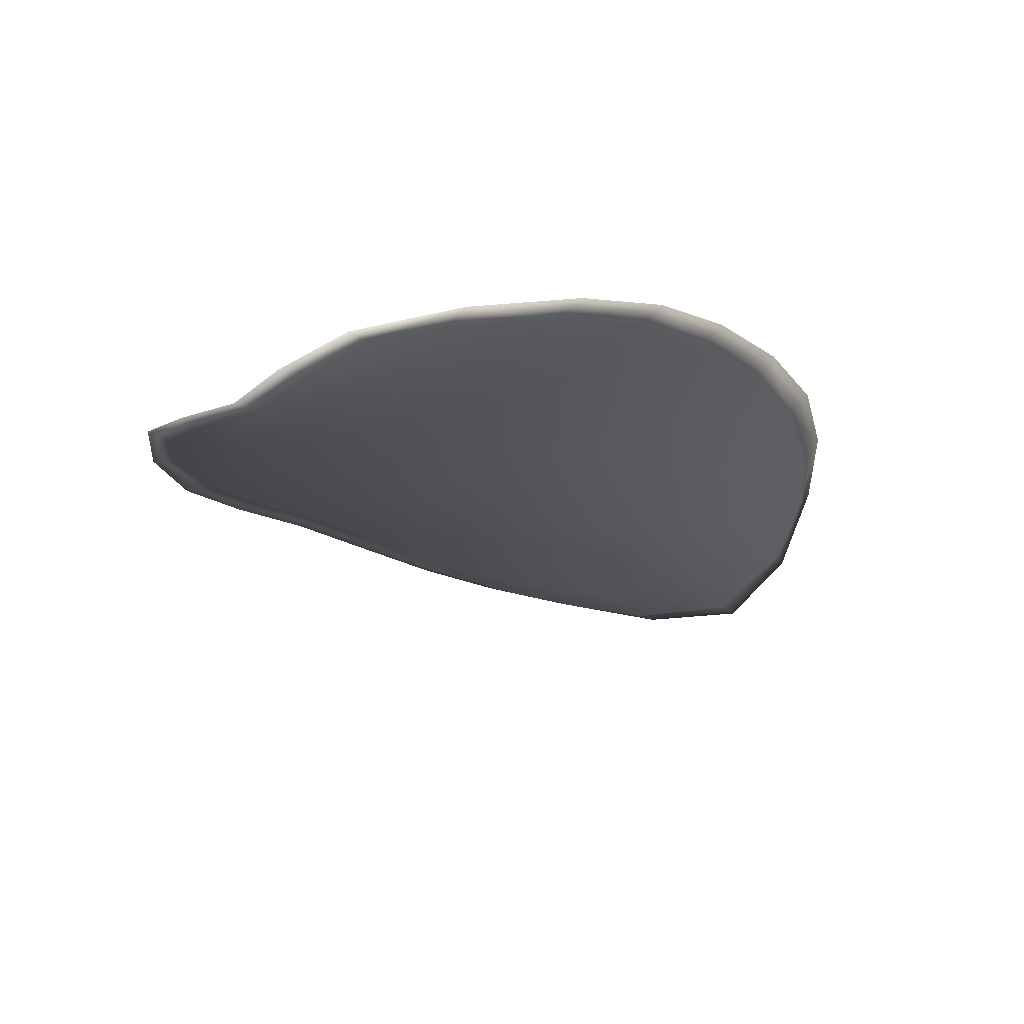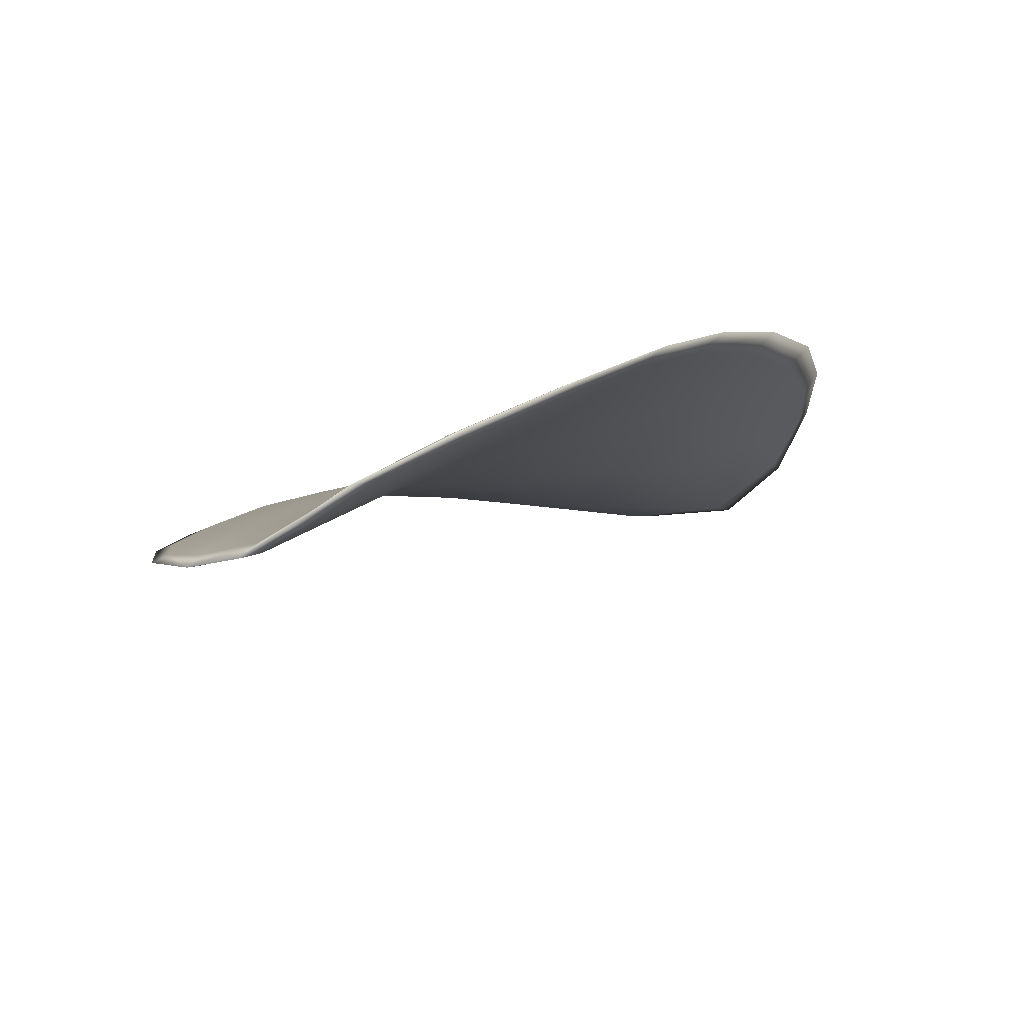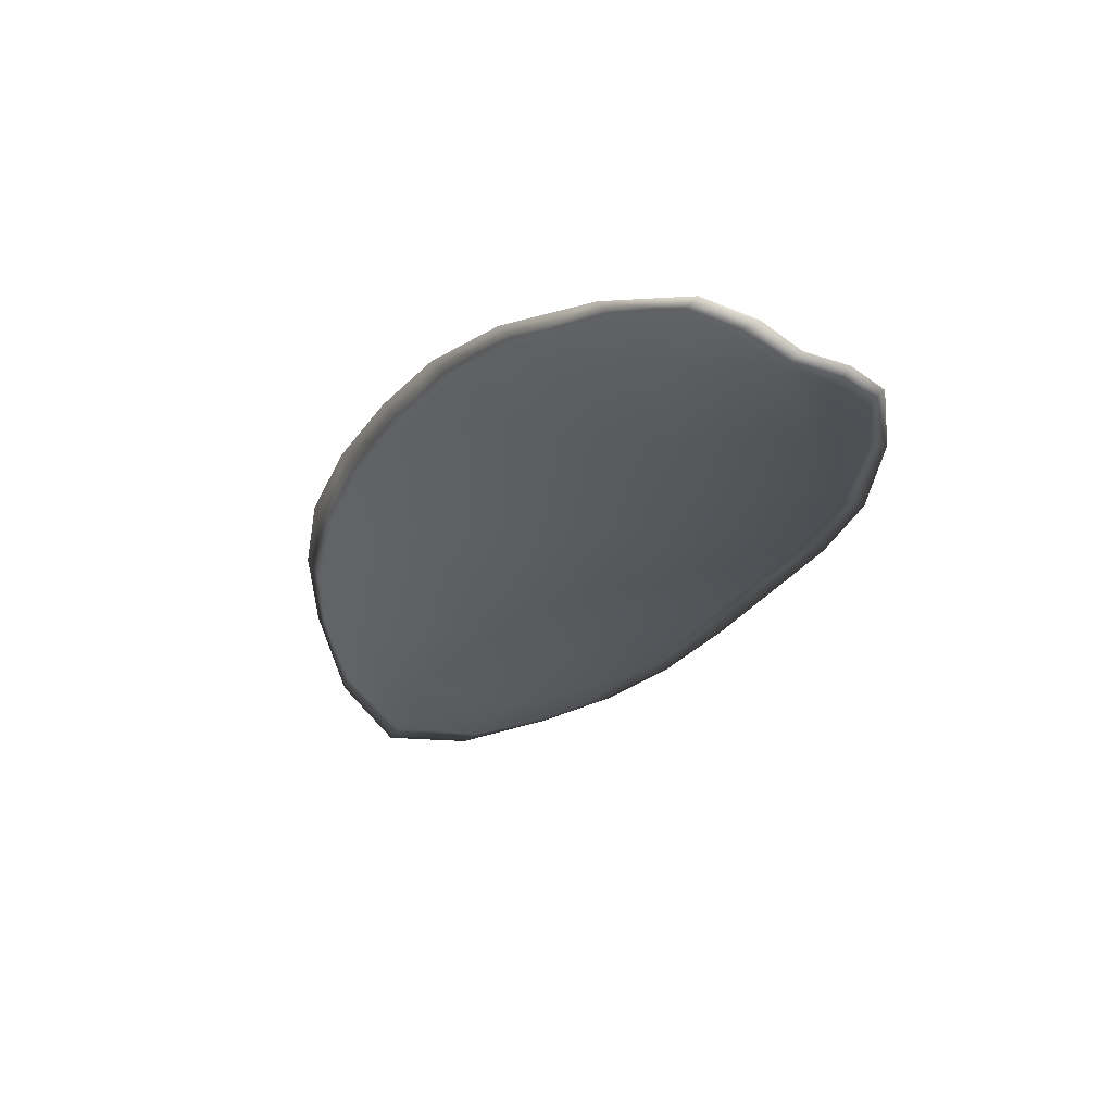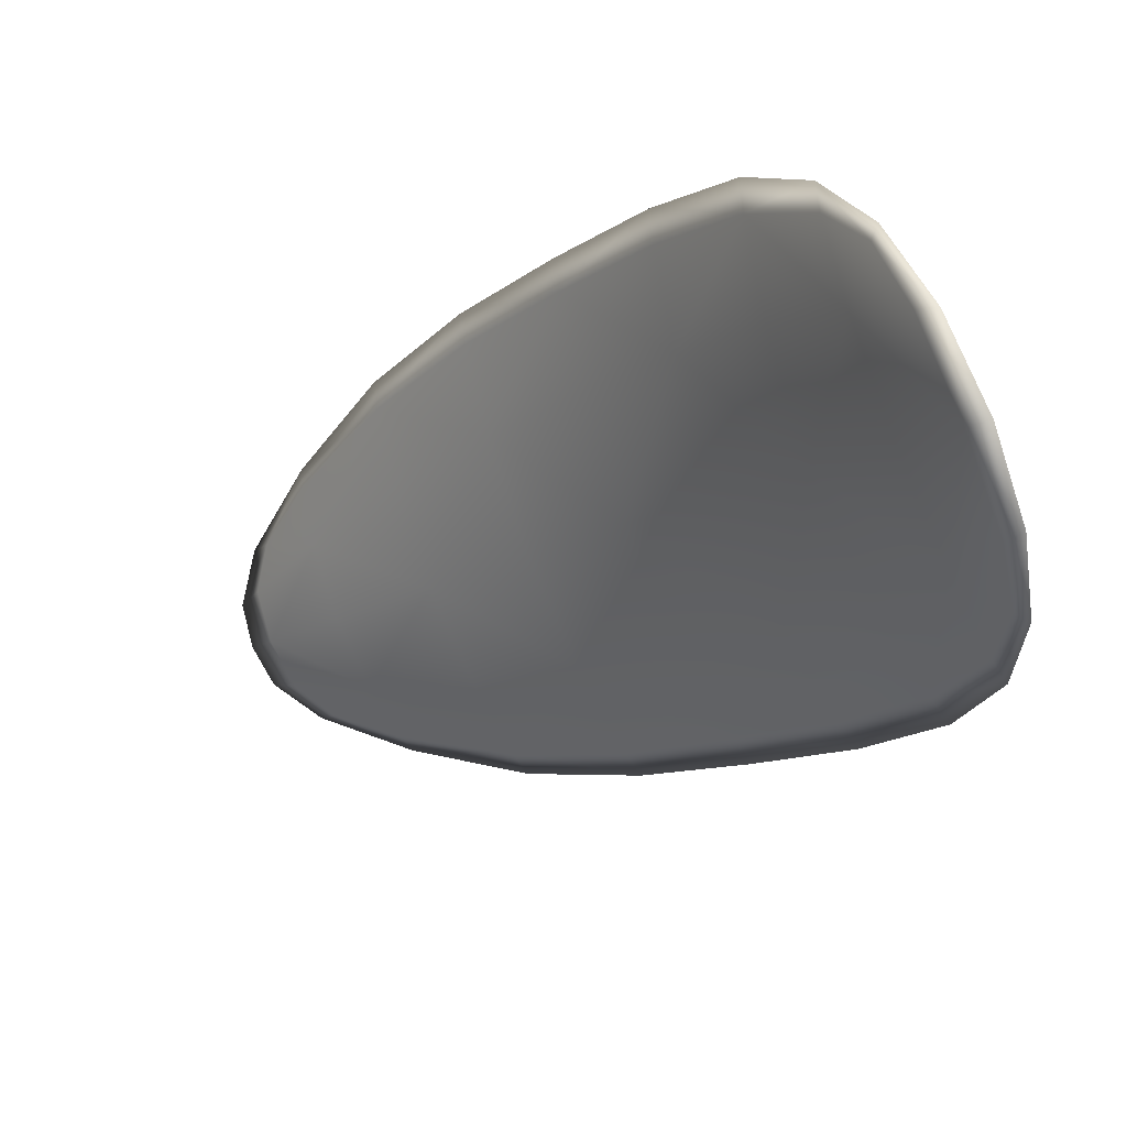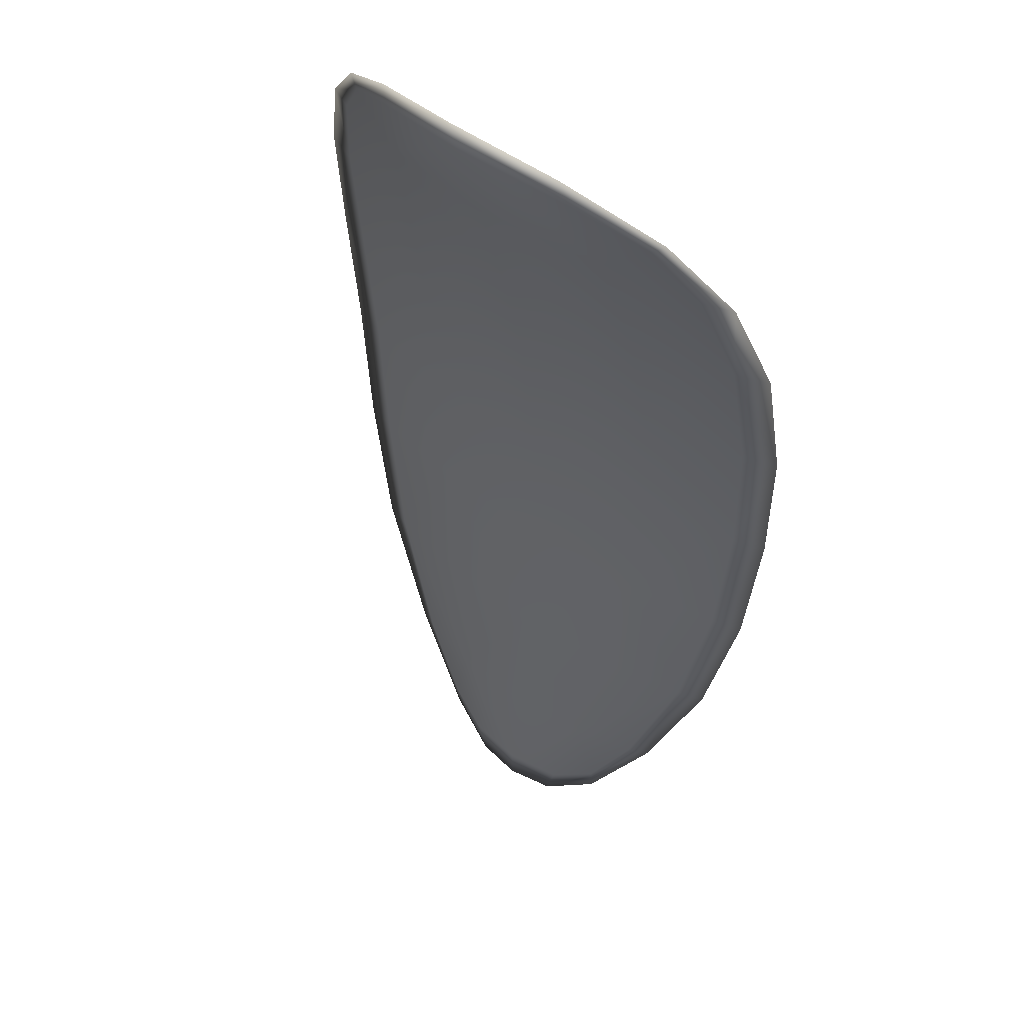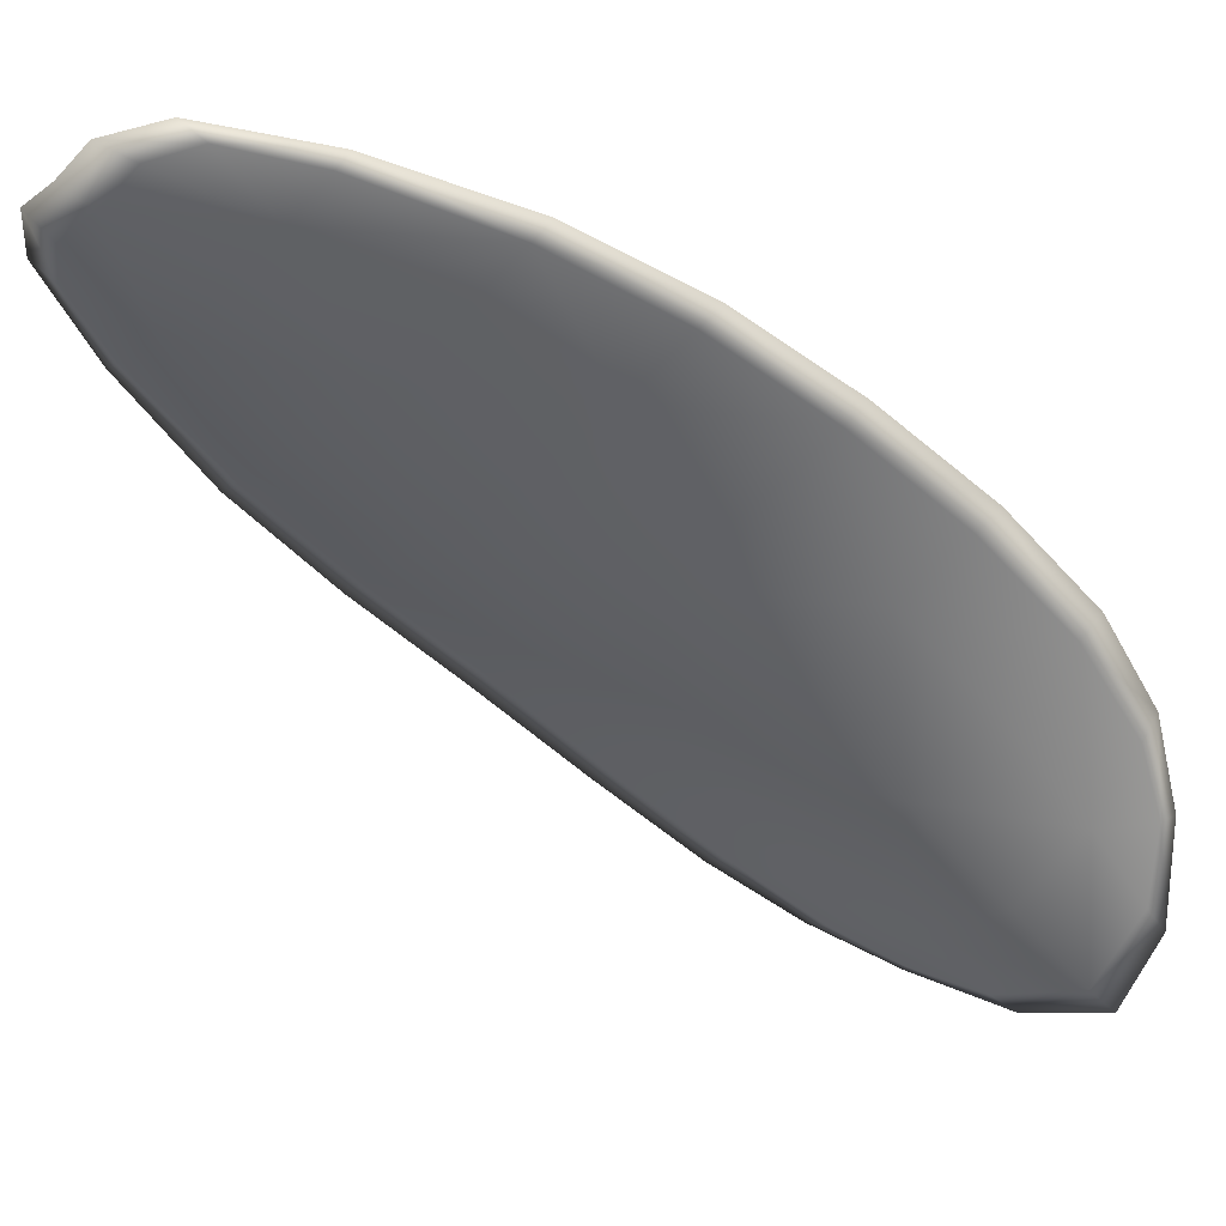
<metadata>
{"format":"obj","ext":"obj","renderer":"f3d","projection":"perspective","resolution":1024,"background":"white","views":[{"elev":28.6,"azim":13.0,"up":"+Z"},{"elev":41.3,"azim":12.4,"up":"+Z"},{"elev":-78.6,"azim":-57.0,"up":"+Y"},{"elev":-54.3,"azim":122.5,"up":"+Z"},{"elev":-66.2,"azim":166.2,"up":"+Z"},{"elev":2.1,"azim":46.1,"up":"+Z"}]}
</metadata>
<code>
v -2.426 0.7486 -1.159
v -2.427 0.7484 -1.161
v -2.428 0.7466 -1.159
v -2.426 0.747 -1.158
v -2.425 0.7473 -1.156
v -2.425 0.7487 -1.158
v -2.425 0.7493 -1.159
v -2.425 0.7496 -1.161
v -2.427 0.7496 -1.162
v -2.429 0.7481 -1.161
v -2.431 0.7479 -1.161
v -2.432 0.7464 -1.16
v -2.43 0.7464 -1.16
v -2.428 0.7492 -1.162
v -2.43 0.7486 -1.162
v -2.432 0.7399 -1.155
v -2.434 0.7398 -1.155
v -2.434 0.7373 -1.154
v -2.433 0.7374 -1.153
v -2.431 0.7376 -1.152
v -2.43 0.74 -1.154
v -2.43 0.7424 -1.155
v -2.432 0.7422 -1.156
v -2.433 0.7422 -1.157
v -2.428 0.7404 -1.152
v -2.429 0.7379 -1.151
v -2.428 0.7381 -1.15
v -2.427 0.7407 -1.151
v -2.426 0.7431 -1.153
v -2.428 0.7428 -1.154
v -2.427 0.745 -1.156
v -2.429 0.7446 -1.157
v -2.426 0.7454 -1.155
v -2.431 0.7445 -1.158
v -2.433 0.7444 -1.159
v -2.433 0.7349 -1.152
v -2.434 0.7349 -1.152
v -2.433 0.7335 -1.151
v -2.432 0.733 -1.15
v -2.432 0.7331 -1.15
v -2.431 0.735 -1.151
v -2.43 0.7353 -1.15
v -2.431 0.7333 -1.149
v -2.43 0.7339 -1.149
v -2.429 0.7355 -1.149
v -2.426 0.7484 -1.159
v -2.427 0.7482 -1.161
v -2.427 0.7495 -1.162
v -2.425 0.7495 -1.161
v -2.425 0.7492 -1.159
v -2.425 0.7485 -1.158
v -2.425 0.7472 -1.156
v -2.426 0.7468 -1.158
v -2.428 0.7464 -1.159
v -2.429 0.7479 -1.161
v -2.431 0.7477 -1.162
v -2.43 0.7485 -1.162
v -2.428 0.7491 -1.163
v -2.43 0.7463 -1.16
v -2.432 0.7463 -1.16
v -2.432 0.7398 -1.155
v -2.434 0.7397 -1.155
v -2.433 0.7421 -1.157
v -2.432 0.7421 -1.156
v -2.43 0.7423 -1.155
v -2.43 0.7399 -1.154
v -2.431 0.7374 -1.152
v -2.432 0.7373 -1.153
v -2.434 0.7372 -1.154
v -2.428 0.7403 -1.153
v -2.428 0.7427 -1.154
v -2.426 0.743 -1.153
v -2.427 0.7406 -1.152
v -2.428 0.738 -1.15
v -2.429 0.7377 -1.151
v -2.427 0.7449 -1.156
v -2.429 0.7445 -1.157
v -2.426 0.7453 -1.155
v -2.431 0.7443 -1.158
v -2.433 0.7443 -1.159
v -2.432 0.7348 -1.152
v -2.434 0.7348 -1.152
v -2.431 0.7349 -1.151
v -2.431 0.733 -1.15
v -2.432 0.7329 -1.15
v -2.433 0.7334 -1.151
v -2.43 0.7351 -1.15
v -2.429 0.7354 -1.149
v -2.43 0.7339 -1.149
v -2.431 0.7332 -1.149
v -2.434 0.7348 -1.152
v -2.433 0.733 -1.151
v -2.434 0.7373 -1.154
v -2.433 0.7334 -1.151
v -2.431 0.7326 -1.149
v -2.43 0.7334 -1.149
v -2.432 0.7324 -1.15
v -2.43 0.7339 -1.149
v -2.425 0.7486 -1.158
v -2.425 0.7494 -1.159
v -2.425 0.7474 -1.156
v -2.425 0.7492 -1.159
v -2.428 0.7495 -1.163
v -2.43 0.7487 -1.162
v -2.426 0.7499 -1.163
v -2.43 0.7485 -1.162
v -2.431 0.7477 -1.161
v -2.432 0.7463 -1.16
v -2.432 0.7324 -1.15
v -2.429 0.7355 -1.149
v -2.428 0.7382 -1.15
v -2.425 0.7499 -1.161
v -2.425 0.7455 -1.154
v -2.426 0.7432 -1.153
v -2.433 0.7444 -1.159
v -2.434 0.7421 -1.157
v -2.434 0.7397 -1.156
v -2.427 0.7407 -1.151
f 1 2 3
f 1 3 4
f 1 4 5
f 1 5 6
f 1 6 7
f 1 7 8
f 1 8 9
f 1 9 2
f 10 11 12
f 10 12 13
f 10 13 3
f 10 3 2
f 10 2 9
f 10 9 14
f 10 14 15
f 10 15 11
f 16 17 18
f 16 18 19
f 16 19 20
f 16 20 21
f 16 21 22
f 16 22 23
f 16 23 24
f 16 24 17
f 25 21 20
f 25 20 26
f 25 26 27
f 25 27 28
f 25 28 29
f 25 29 30
f 25 30 22
f 25 22 21
f 31 32 22
f 31 22 30
f 31 30 29
f 31 29 33
f 31 33 5
f 31 5 4
f 31 4 3
f 31 3 32
f 34 35 24
f 34 24 23
f 34 23 22
f 34 22 32
f 34 32 3
f 34 3 13
f 34 13 12
f 34 12 35
f 36 37 38
f 36 38 39
f 36 39 40
f 36 40 41
f 36 41 20
f 36 20 19
f 36 19 18
f 36 18 37
f 42 41 40
f 42 40 43
f 42 43 44
f 42 44 45
f 42 45 27
f 42 27 26
f 42 26 20
f 42 20 41
f 46 47 48
f 46 48 49
f 46 49 50
f 46 50 51
f 46 51 52
f 46 52 53
f 46 53 54
f 46 54 47
f 55 56 57
f 55 57 58
f 55 58 48
f 55 48 47
f 55 47 54
f 55 54 59
f 55 59 60
f 55 60 56
f 61 62 63
f 61 63 64
f 61 64 65
f 61 65 66
f 61 66 67
f 61 67 68
f 61 68 69
f 61 69 62
f 70 66 65
f 70 65 71
f 70 71 72
f 70 72 73
f 70 73 74
f 70 74 75
f 70 75 67
f 70 67 66
f 76 77 54
f 76 54 53
f 76 53 52
f 76 52 78
f 76 78 72
f 76 72 71
f 76 71 65
f 76 65 77
f 79 80 60
f 79 60 59
f 79 59 54
f 79 54 77
f 79 77 65
f 79 65 64
f 79 64 63
f 79 63 80
f 81 82 69
f 81 69 68
f 81 68 67
f 81 67 83
f 81 83 84
f 81 84 85
f 81 85 86
f 81 86 82
f 87 83 67
f 87 67 75
f 87 75 74
f 87 74 88
f 87 88 89
f 87 89 90
f 87 90 84
f 87 84 83
f 91 92 38
f 91 38 37
f 91 37 18
f 91 18 93
f 91 93 69
f 91 69 82
f 91 82 94
f 91 94 92
f 95 96 44
f 95 44 43
f 95 43 40
f 95 40 97
f 95 97 84
f 95 84 90
f 95 90 98
f 95 98 96
f 99 100 7
f 99 7 6
f 99 6 5
f 99 5 101
f 99 101 52
f 99 52 51
f 99 51 102
f 99 102 100
f 103 104 15
f 103 15 14
f 103 14 9
f 103 9 105
f 103 105 48
f 103 48 58
f 103 58 106
f 103 106 104
f 107 108 12
f 107 12 11
f 107 11 15
f 107 15 104
f 107 104 106
f 107 106 56
f 107 56 60
f 107 60 108
f 109 97 40
f 109 40 39
f 109 39 38
f 109 38 92
f 109 92 94
f 109 94 85
f 109 85 84
f 109 84 97
f 110 111 27
f 110 27 45
f 110 45 44
f 110 44 96
f 110 96 98
f 110 98 88
f 110 88 74
f 110 74 111
f 112 105 9
f 112 9 8
f 112 8 7
f 112 7 100
f 112 100 102
f 112 102 49
f 112 49 48
f 112 48 105
f 113 101 5
f 113 5 33
f 113 33 29
f 113 29 114
f 113 114 72
f 113 72 78
f 113 78 52
f 113 52 101
f 115 116 24
f 115 24 35
f 115 35 12
f 115 12 108
f 115 108 60
f 115 60 80
f 115 80 63
f 115 63 116
f 117 93 18
f 117 18 17
f 117 17 24
f 117 24 116
f 117 116 63
f 117 63 62
f 117 62 69
f 117 69 93
f 118 114 29
f 118 29 28
f 118 28 27
f 118 27 111
f 118 111 74
f 118 74 73
f 118 73 72
f 118 72 114

</code>
